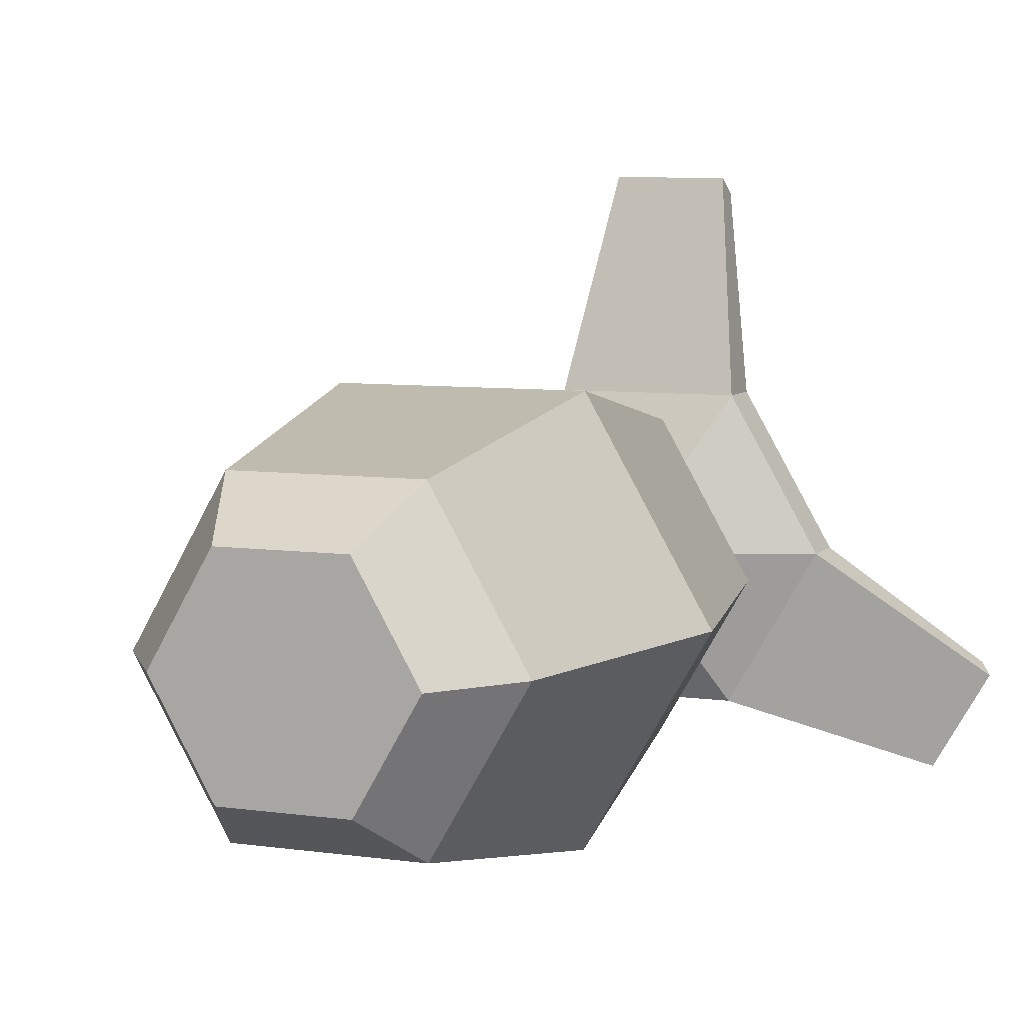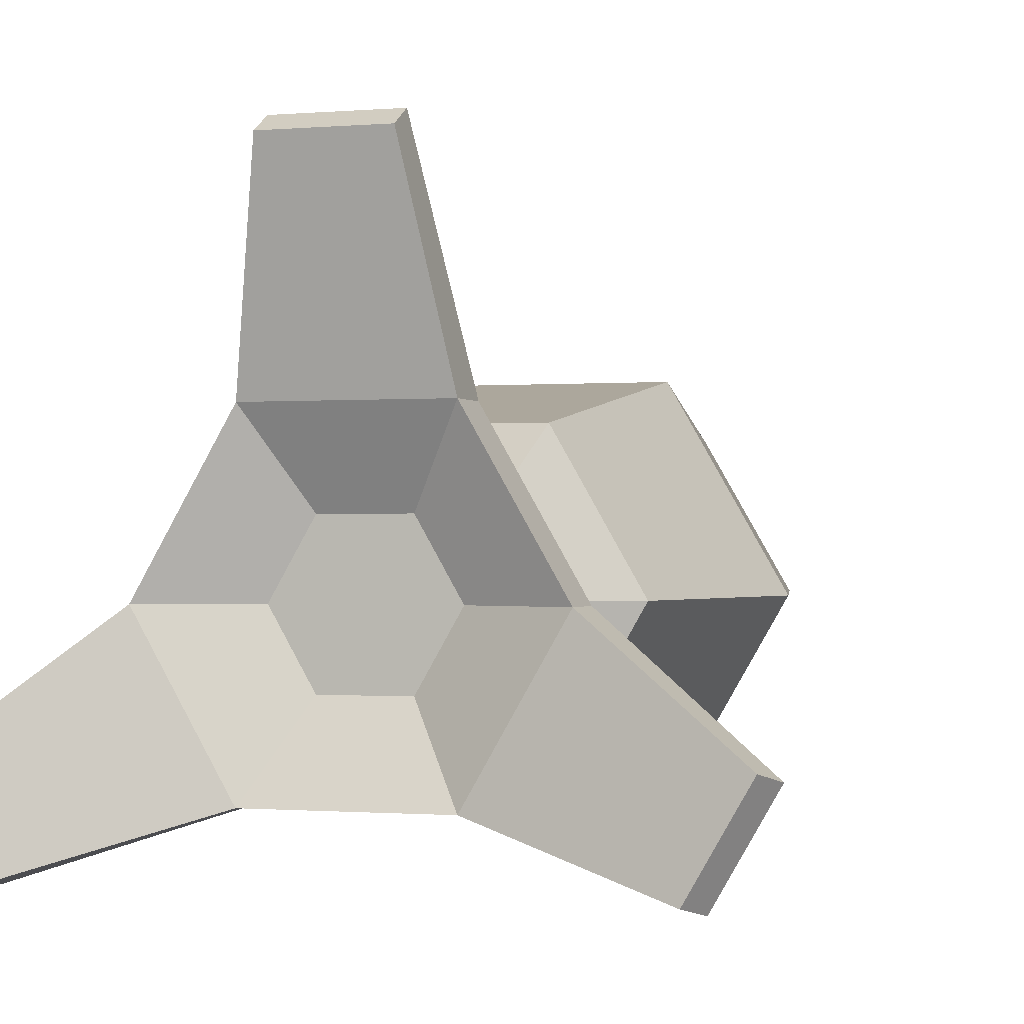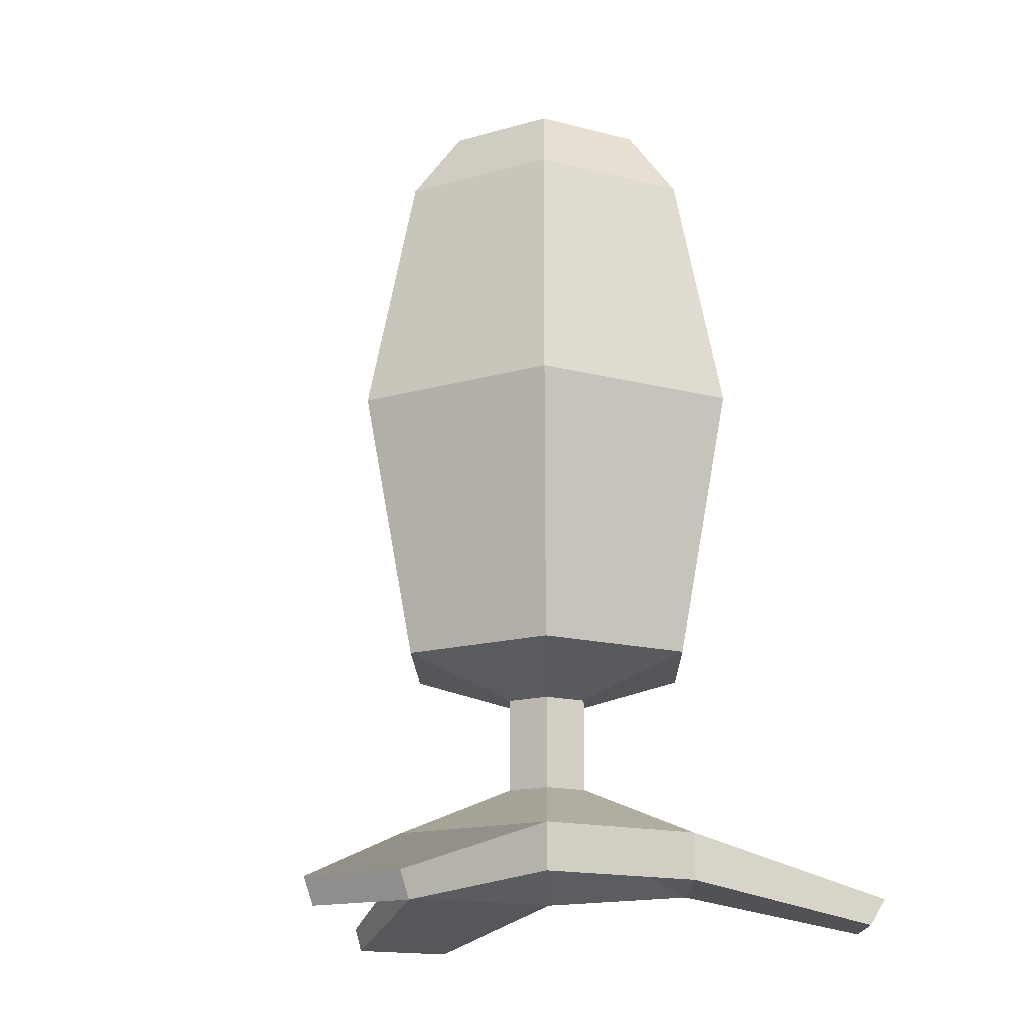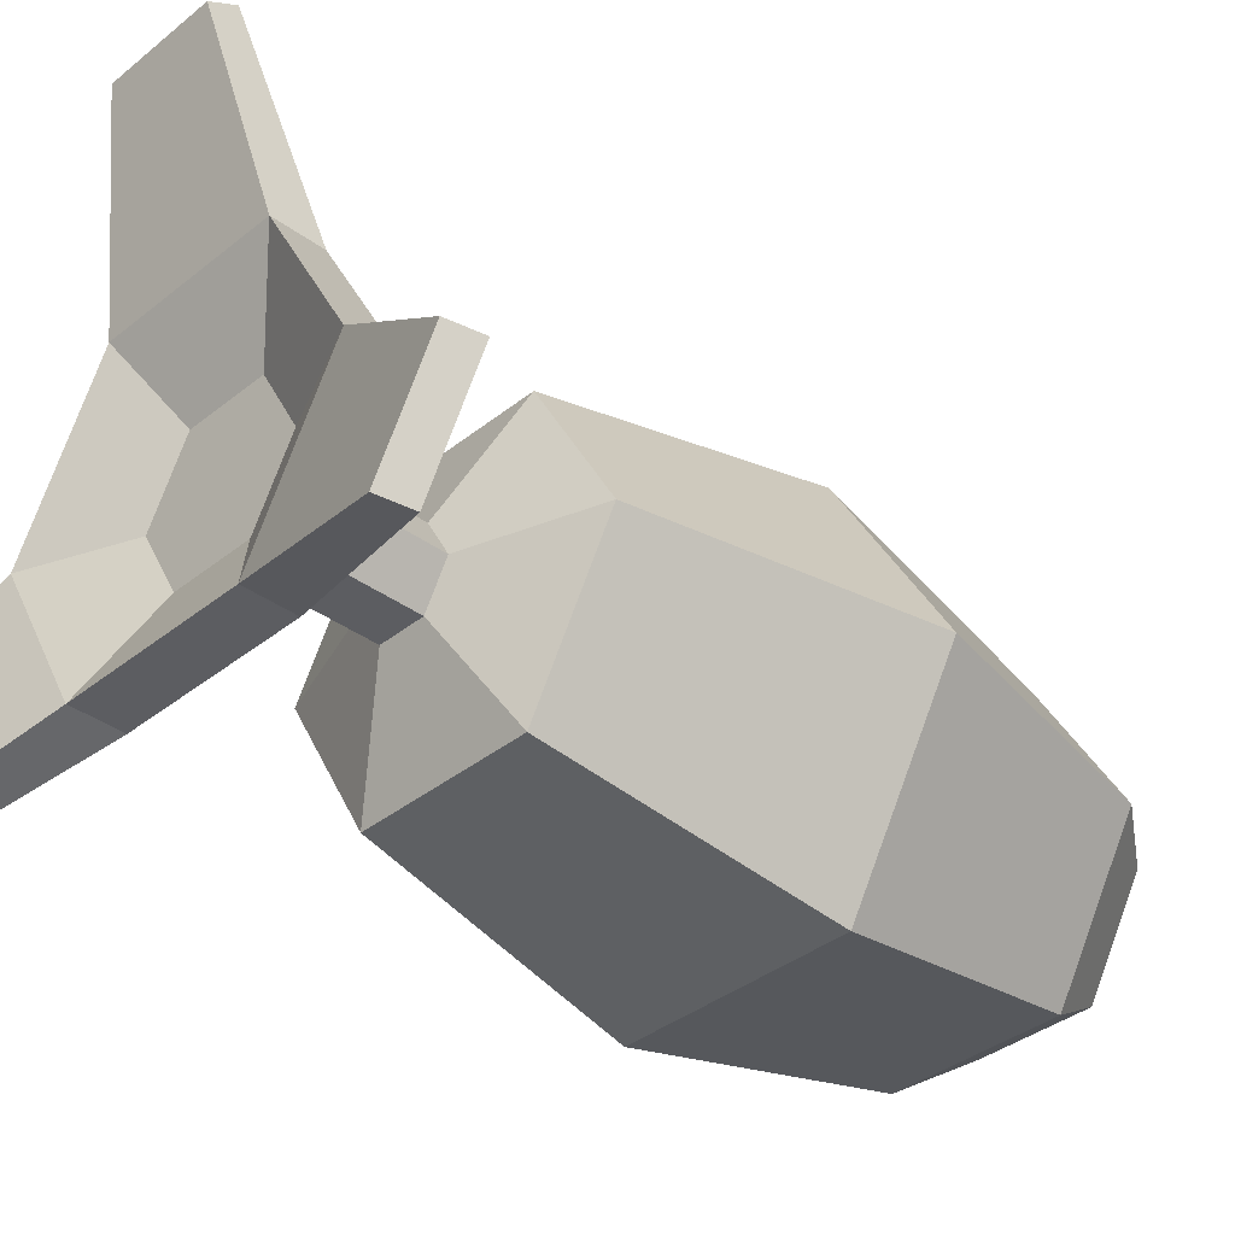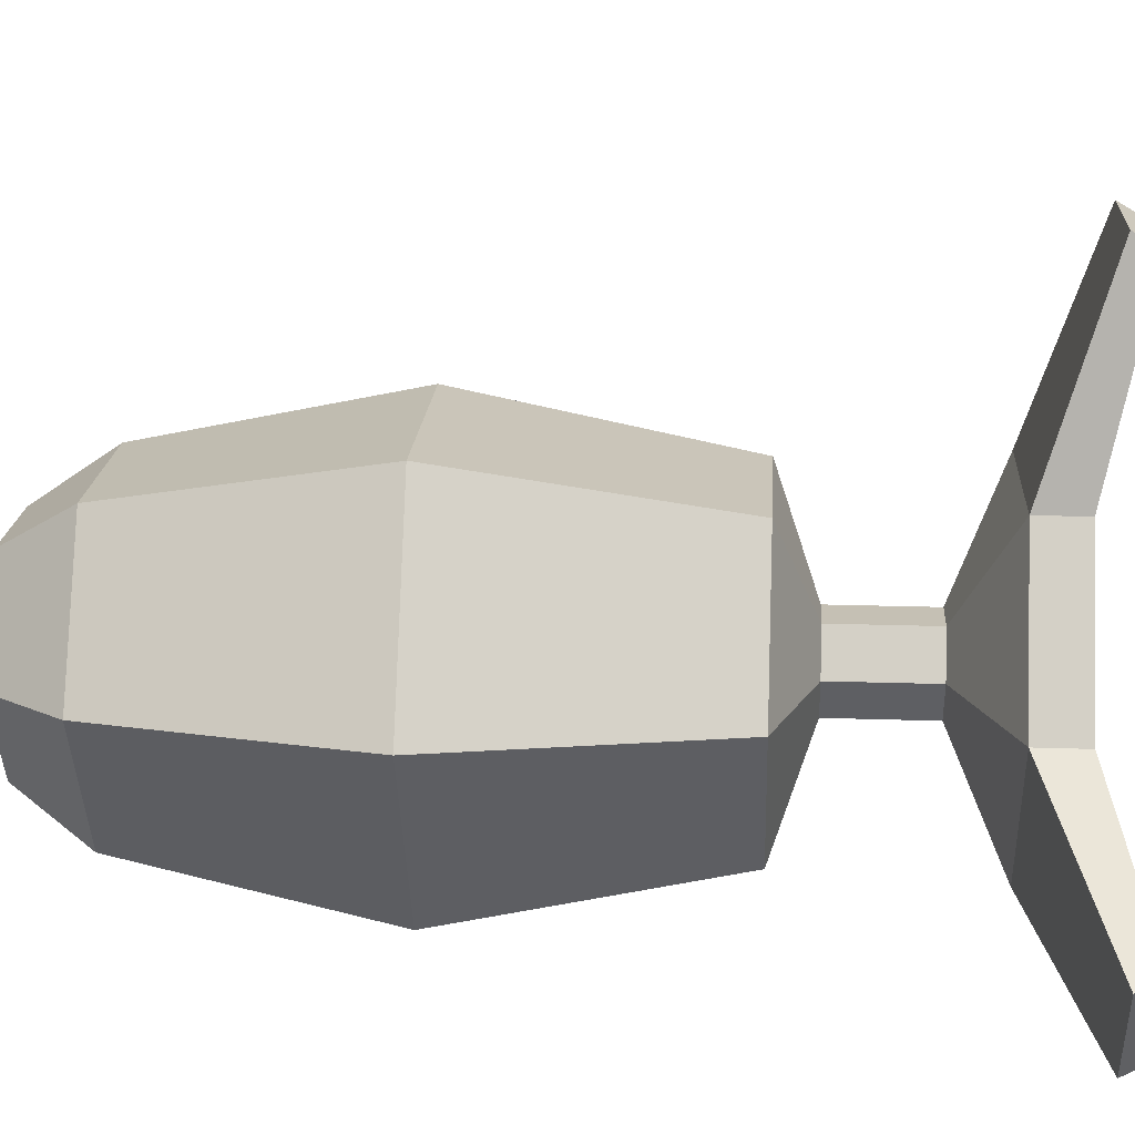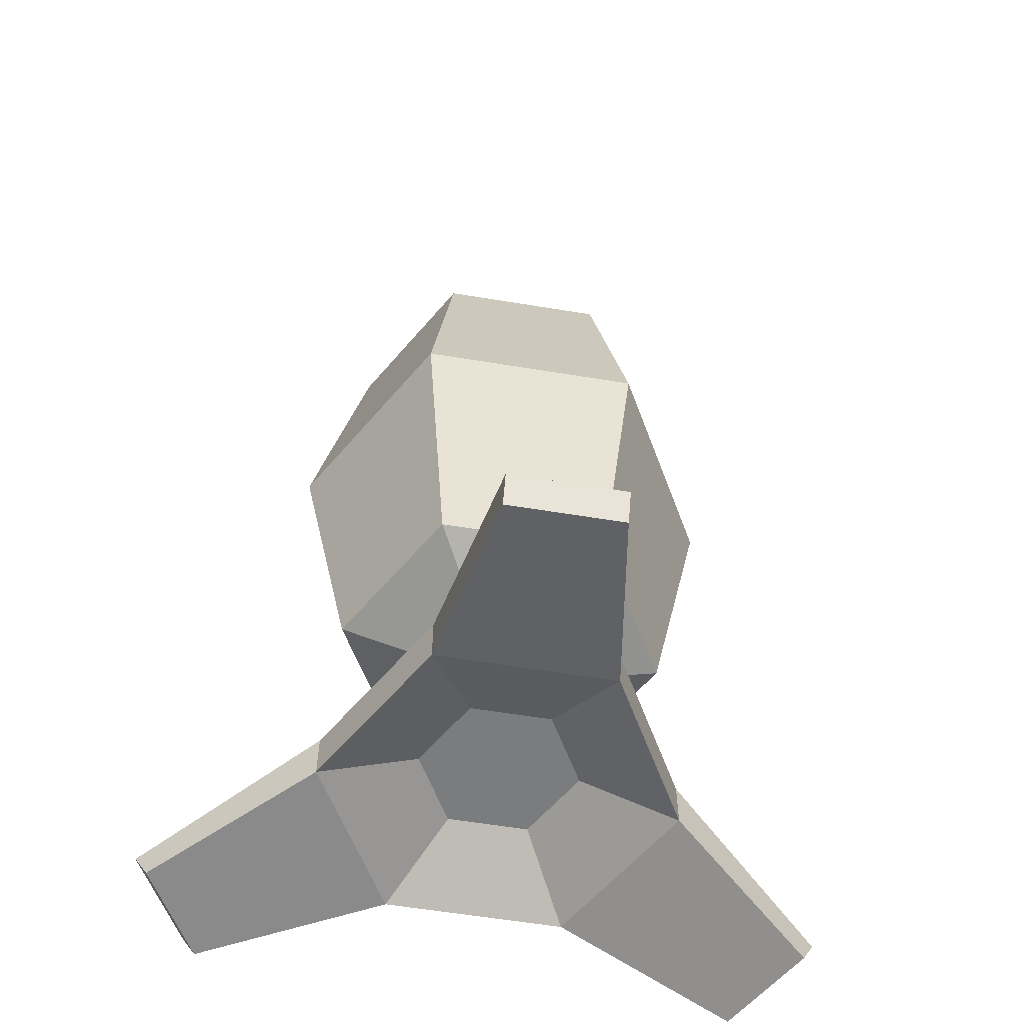
<metadata>
{"format":"obj","ext":"obj","renderer":"f3d","projection":"perspective","resolution":1024,"background":"white","views":[{"elev":7.2,"azim":-157.7,"up":"+Z"},{"elev":-0.7,"azim":17.9,"up":"+Z"},{"elev":-15.7,"azim":31.2,"up":"+Y"},{"elev":-36.4,"azim":46.3,"up":"+Z"},{"elev":18.4,"azim":-86.2,"up":"+Z"},{"elev":-58.6,"azim":-9.7,"up":"+Y"}]}
</metadata>
<code>
g scifi-robotic-arm-hand
v 0.04892 -0.2679 -0.08473
v 0.09784 -0.2679 1.026e-07
v 0.1304 -0.1072 1.026e-07
v 0.0652 -0.1072 -0.1129
v -0.09784 -0.2679 1.026e-07
v -0.04892 -0.2679 -0.08473
v -0.0652 -0.1072 -0.1129
v -0.1304 -0.1072 1.026e-07
v 0.04892 -0.2679 0.08473
v -0.04892 -0.2679 0.08473
v -0.0652 -0.1072 0.1129
v 0.0652 -0.1072 0.1129
v -0.04892 -0.2679 -0.08473
v 0.04892 -0.2679 -0.08473
v 0.0652 -0.1072 -0.1129
v -0.0652 -0.1072 -0.1129
v -0.04892 -0.2679 0.08473
v -0.09784 -0.2679 1.026e-07
v -0.1304 -0.1072 1.026e-07
v -0.0652 -0.1072 0.1129
v 0.09784 -0.2679 1.026e-07
v 0.04892 -0.2679 0.08473
v 0.0652 -0.1072 0.1129
v 0.1304 -0.1072 1.026e-07
v 0.09784 -0.2679 1.026e-07
v 0.04892 -0.2679 -0.08473
v 0.01343 -0.2917 -0.02326
v 0.02685 -0.2917 0
v -0.04892 -0.2679 -0.08473
v -0.09784 -0.2679 1.026e-07
v -0.02685 -0.2917 0
v -0.01343 -0.2917 -0.02326
v -0.04892 -0.2679 0.08473
v 0.04892 -0.2679 0.08473
v 0.01343 -0.2917 0.02326
v -0.01343 -0.2917 0.02326
v 0.04892 -0.2679 -0.08473
v -0.04892 -0.2679 -0.08473
v -0.01343 -0.2917 -0.02326
v 0.01343 -0.2917 -0.02326
v -0.09784 -0.2679 1.026e-07
v -0.04892 -0.2679 0.08473
v -0.01343 -0.2917 0.02326
v -0.02685 -0.2917 0
v 0.04892 -0.2679 0.08473
v 0.09784 -0.2679 1.026e-07
v 0.02685 -0.2917 0
v 0.01343 -0.2917 0.02326
v 0.01343 -0.3488 -0.02326
v -0.01343 -0.3488 -0.02326
v -0.0515 -0.3806 -0.08919
v 0.0515 -0.3806 -0.08919
v 0.0515 -0.3806 0.08919
v 0.0515 -0.4091 0.08919
v 0.03221 -0.435 0.2042
v 0.03221 -0.4195 0.2131
v -0.02685 -0.3488 0
v -0.01343 -0.3488 0.02326
v -0.0515 -0.3806 0.08919
v -0.103 -0.3806 3.077e-07
v 0.01343 -0.3488 0.02326
v 0.02685 -0.3488 0
v 0.103 -0.3806 3.077e-07
v 0.0515 -0.3806 0.08919
v 0.02685 -0.3488 0
v 0.01343 -0.3488 -0.02326
v 0.0515 -0.3806 -0.08919
v 0.103 -0.3806 3.077e-07
v -0.01343 -0.3488 -0.02326
v -0.02685 -0.3488 0
v -0.103 -0.3806 3.077e-07
v -0.0515 -0.3806 -0.08919
v -0.01343 -0.3488 0.02326
v 0.01343 -0.3488 0.02326
v 0.0515 -0.3806 0.08919
v -0.0515 -0.3806 0.08919
v 0.103 -0.4091 3.077e-07
v 0.0515 -0.4091 -0.08919
v 0.02319 -0.3852 -0.04017
v 0.04638 -0.3852 1.026e-07
v 0.0515 -0.4091 0.08919
v -0.0515 -0.4091 0.08919
v -0.03221 -0.435 0.2042
v 0.03221 -0.435 0.2042
v 0.0515 -0.3806 -0.08919
v -0.0515 -0.3806 -0.08919
v -0.0515 -0.4091 -0.08919
v 0.0515 -0.4091 -0.08919
v -0.103 -0.3806 3.077e-07
v -0.0515 -0.3806 0.08919
v -0.0515 -0.4091 0.08919
v -0.103 -0.4091 3.077e-07
v 0.0515 -0.3806 0.08919
v 0.103 -0.3806 3.077e-07
v 0.103 -0.4091 3.077e-07
v 0.0515 -0.4091 0.08919
v 0.103 -0.4091 3.077e-07
v 0.103 -0.3806 3.077e-07
v 0.196 -0.4195 -0.07063
v 0.1883 -0.435 -0.06616
v -0.1638 -0.4195 -0.1264
v -0.196 -0.4195 -0.07063
v -0.1883 -0.435 -0.06616
v -0.1561 -0.435 -0.1219
v -0.03221 -0.4195 0.2131
v 0.03221 -0.4195 0.2131
v 0.03221 -0.435 0.2042
v -0.03221 -0.435 0.2042
v 0.196 -0.4195 -0.07063
v 0.1638 -0.4195 -0.1264
v 0.1561 -0.435 -0.1219
v 0.1883 -0.435 -0.06616
v -0.0515 -0.3806 -0.08919
v -0.103 -0.3806 3.077e-07
v -0.196 -0.4195 -0.07063
v -0.1638 -0.4195 -0.1264
v 0.0515 -0.4091 -0.08919
v 0.103 -0.4091 3.077e-07
v 0.1883 -0.435 -0.06616
v 0.1561 -0.435 -0.1219
v -0.0515 -0.4091 0.08919
v -0.0515 -0.3806 0.08919
v -0.03221 -0.4195 0.2131
v -0.03221 -0.435 0.2042
v -0.103 -0.3806 3.077e-07
v -0.103 -0.4091 3.077e-07
v -0.1883 -0.435 -0.06616
v -0.196 -0.4195 -0.07063
v -0.0515 -0.3806 0.08919
v 0.0515 -0.3806 0.08919
v 0.03221 -0.4195 0.2131
v -0.03221 -0.4195 0.2131
v -0.103 -0.4091 3.077e-07
v -0.0515 -0.4091 -0.08919
v -0.1561 -0.435 -0.1219
v -0.1883 -0.435 -0.06616
v 0.0515 -0.3806 -0.08919
v 0.0515 -0.4091 -0.08919
v 0.1561 -0.435 -0.1219
v 0.1638 -0.4195 -0.1264
v 0.103 -0.3806 3.077e-07
v 0.0515 -0.3806 -0.08919
v 0.1638 -0.4195 -0.1264
v 0.196 -0.4195 -0.07063
v -0.0515 -0.4091 -0.08919
v -0.0515 -0.3806 -0.08919
v -0.1638 -0.4195 -0.1264
v -0.1561 -0.435 -0.1219
v -0.0515 -0.4091 -0.08919
v -0.103 -0.4091 3.077e-07
v -0.04638 -0.3852 1.026e-07
v -0.02319 -0.3852 -0.04017
v -0.0515 -0.4091 0.08919
v 0.0515 -0.4091 0.08919
v 0.02319 -0.3852 0.04017
v -0.02319 -0.3852 0.04017
v 0.0515 -0.4091 -0.08919
v -0.0515 -0.4091 -0.08919
v -0.02319 -0.3852 -0.04017
v 0.02319 -0.3852 -0.04017
v -0.103 -0.4091 3.077e-07
v -0.0515 -0.4091 0.08919
v -0.02319 -0.3852 0.04017
v -0.04638 -0.3852 1.026e-07
v 0.0515 -0.4091 0.08919
v 0.103 -0.4091 3.077e-07
v 0.04638 -0.3852 1.026e-07
v 0.02319 -0.3852 0.04017
v -0.04928 0.04374 -0.08535
v 0.04927 0.04374 -0.08535
v 0.03313 0.08761 -0.05741
v -0.03315 0.08761 -0.05741
v 0.02685 -0.2917 0
v 0.01343 -0.2917 -0.02326
v 0.01343 -0.3488 -0.02326
v 0.02685 -0.3488 0
v -0.01343 -0.2917 -0.02326
v -0.02685 -0.2917 0
v -0.02685 -0.3488 0
v -0.01343 -0.3488 -0.02326
v -0.01343 -0.2917 0.02326
v 0.01343 -0.2917 0.02326
v 0.01343 -0.3488 0.02326
v -0.01343 -0.3488 0.02326
v 0.01343 -0.2917 -0.02326
v -0.01343 -0.2917 -0.02326
v -0.01343 -0.3488 -0.02326
v 0.01343 -0.3488 -0.02326
v -0.02685 -0.2917 0
v -0.01343 -0.2917 0.02326
v -0.01343 -0.3488 0.02326
v -0.02685 -0.3488 0
v 0.01343 -0.2917 0.02326
v 0.02685 -0.2917 0
v 0.02685 -0.3488 0
v 0.01343 -0.3488 0.02326
v -0.06629 0.08761 -3.881e-06
v -0.03315 0.08761 -0.05741
v 0.03313 0.08761 -0.05741
v 0.06627 0.08761 -3.881e-06
v -0.03315 0.08761 0.0574
v 0.03313 0.08761 0.0574
v -0.04928 0.04374 0.08535
v -0.09856 0.04374 8.022e-08
v -0.06629 0.08761 -3.881e-06
v -0.03315 0.08761 0.0574
v 0.09855 0.04374 8.022e-08
v 0.04927 0.04374 0.08535
v 0.03313 0.08761 0.0574
v 0.06627 0.08761 -3.881e-06
v 0.04927 0.04374 -0.08535
v 0.09855 0.04374 8.022e-08
v 0.06627 0.08761 -3.881e-06
v 0.03313 0.08761 -0.05741
v -0.09856 0.04374 8.022e-08
v -0.04928 0.04374 -0.08535
v -0.03315 0.08761 -0.05741
v -0.06629 0.08761 -3.881e-06
v 0.04927 0.04374 0.08535
v -0.04928 0.04374 0.08535
v -0.03315 0.08761 0.0574
v 0.03313 0.08761 0.0574
v 0.04638 -0.3852 1.026e-07
v 0.02319 -0.3852 -0.04017
v -0.02319 -0.3852 -0.04017
v -0.04638 -0.3852 1.026e-07
v 0.02319 -0.3852 0.04017
v -0.02319 -0.3852 0.04017
v -0.1304 -0.1072 1.026e-07
v -0.0652 -0.1072 -0.1129
v -0.04928 0.04374 -0.08535
v -0.09856 0.04374 8.022e-08
v 0.0652 -0.1072 -0.1129
v 0.1304 -0.1072 1.026e-07
v 0.09855 0.04374 8.022e-08
v 0.04927 0.04374 -0.08535
v 0.1304 -0.1072 1.026e-07
v 0.0652 -0.1072 0.1129
v 0.04927 0.04374 0.08535
v 0.09855 0.04374 8.022e-08
v -0.0652 -0.1072 0.1129
v -0.1304 -0.1072 1.026e-07
v -0.09856 0.04374 8.022e-08
v -0.04928 0.04374 0.08535
v -0.0652 -0.1072 -0.1129
v 0.0652 -0.1072 -0.1129
v 0.04927 0.04374 -0.08535
v -0.04928 0.04374 -0.08535
v 0.0652 -0.1072 0.1129
v -0.0652 -0.1072 0.1129
v -0.04928 0.04374 0.08535
v 0.04927 0.04374 0.08535
g scifi-robotic-arm-hand_0
f 3 2 1
f 4 3 1
f 7 6 5
f 8 7 5
f 11 10 9
f 12 11 9
f 15 14 13
f 16 15 13
f 19 18 17
f 20 19 17
f 23 22 21
f 24 23 21
f 27 26 25
f 28 27 25
f 31 30 29
f 32 31 29
f 35 34 33
f 36 35 33
f 39 38 37
f 40 39 37
f 43 42 41
f 44 43 41
f 47 46 45
f 48 47 45
f 51 50 49
f 52 51 49
f 55 54 53
f 56 55 53
f 59 58 57
f 60 59 57
f 63 62 61
f 64 63 61
f 67 66 65
f 68 67 65
f 71 70 69
f 72 71 69
f 75 74 73
f 76 75 73
f 79 78 77
f 80 79 77
f 83 82 81
f 84 83 81
f 87 86 85
f 88 87 85
f 91 90 89
f 92 91 89
f 95 94 93
f 96 95 93
f 99 98 97
f 100 99 97
f 103 102 101
f 104 103 101
f 107 106 105
f 108 107 105
f 111 110 109
f 112 111 109
f 115 114 113
f 116 115 113
f 119 118 117
f 120 119 117
f 123 122 121
f 124 123 121
f 127 126 125
f 128 127 125
f 131 130 129
f 132 131 129
f 135 134 133
f 136 135 133
f 139 138 137
f 140 139 137
f 143 142 141
f 144 143 141
f 147 146 145
f 148 147 145
f 151 150 149
f 152 151 149
f 155 154 153
f 156 155 153
f 159 158 157
f 160 159 157
f 163 162 161
f 164 163 161
f 167 166 165
f 168 167 165
g scifi-robotic-arm-hand_1
f 171 170 169
f 172 171 169
f 175 174 173
f 176 175 173
f 179 178 177
f 180 179 177
f 183 182 181
f 184 183 181
f 187 186 185
f 188 187 185
f 191 190 189
f 192 191 189
f 195 194 193
f 196 195 193
f 199 198 197
f 197 200 199
f 197 201 200
f 201 202 200
f 205 204 203
f 206 205 203
f 209 208 207
f 210 209 207
f 213 212 211
f 214 213 211
f 217 216 215
f 218 217 215
f 221 220 219
f 222 221 219
g scifi-robotic-arm-hand_2
f 225 224 223
f 223 226 225
f 223 227 226
f 227 228 226
f 231 230 229
f 232 231 229
f 235 234 233
f 236 235 233
f 239 238 237
f 240 239 237
f 243 242 241
f 244 243 241
f 247 246 245
f 248 247 245
f 251 250 249
f 252 251 249

</code>
